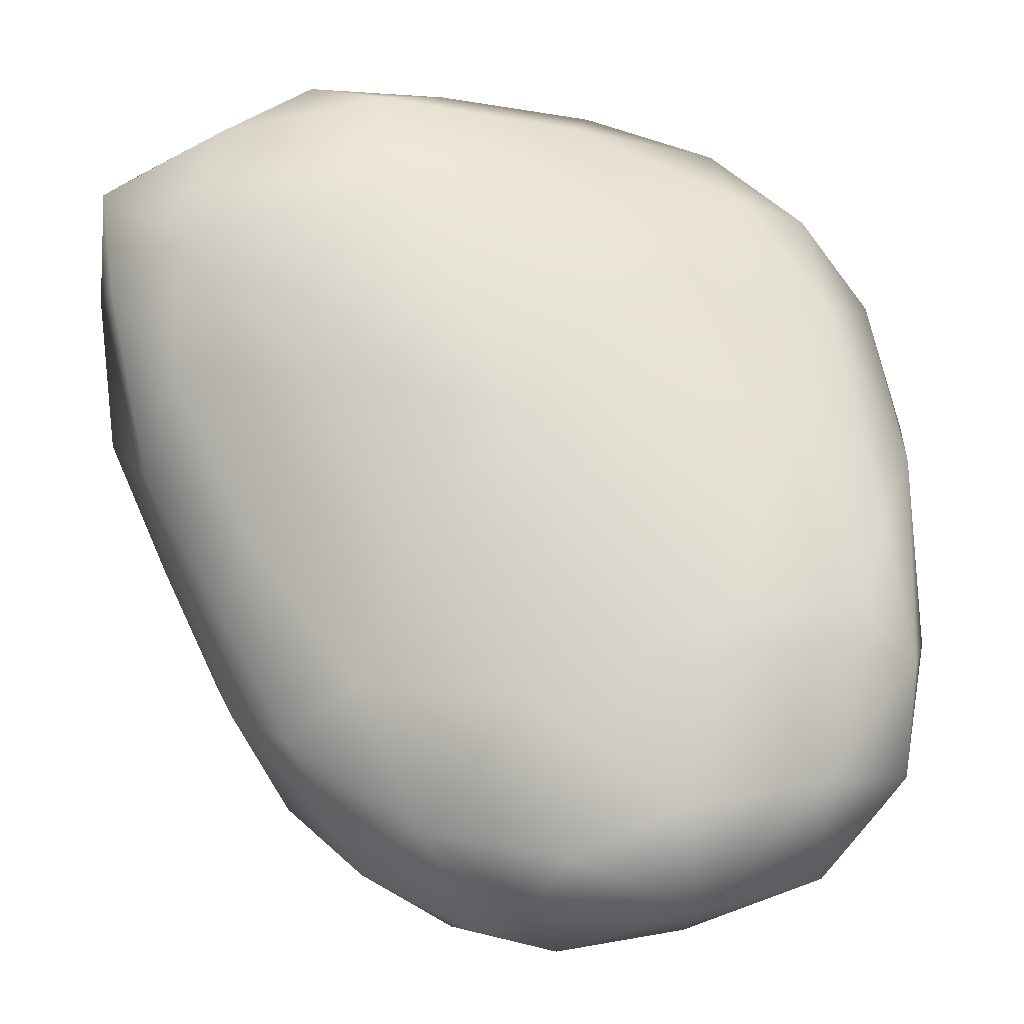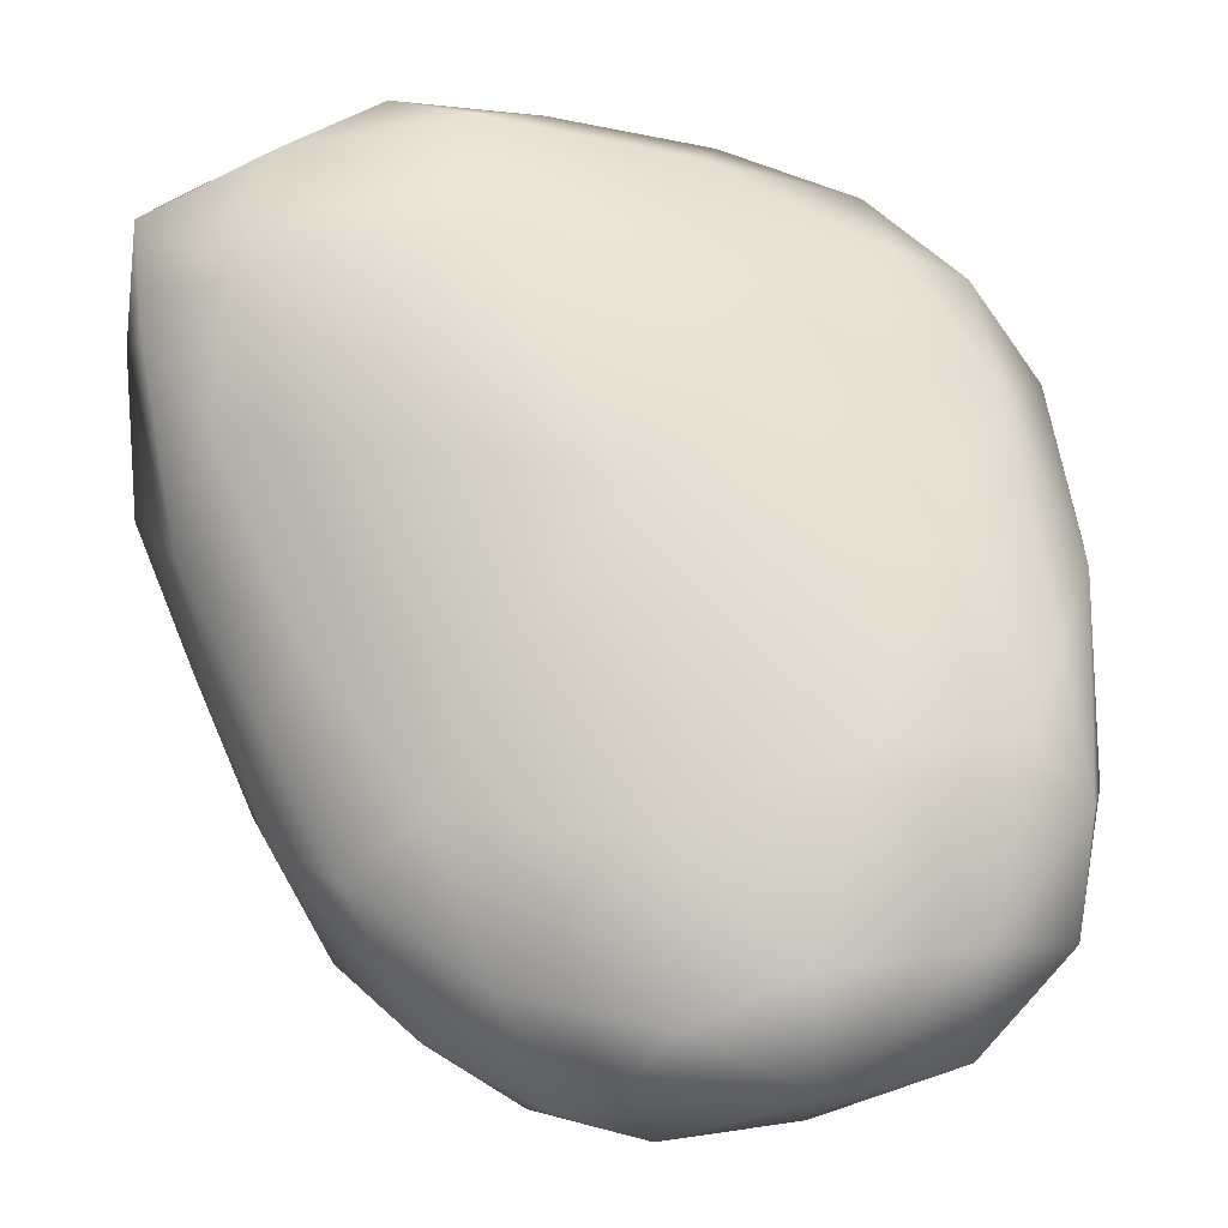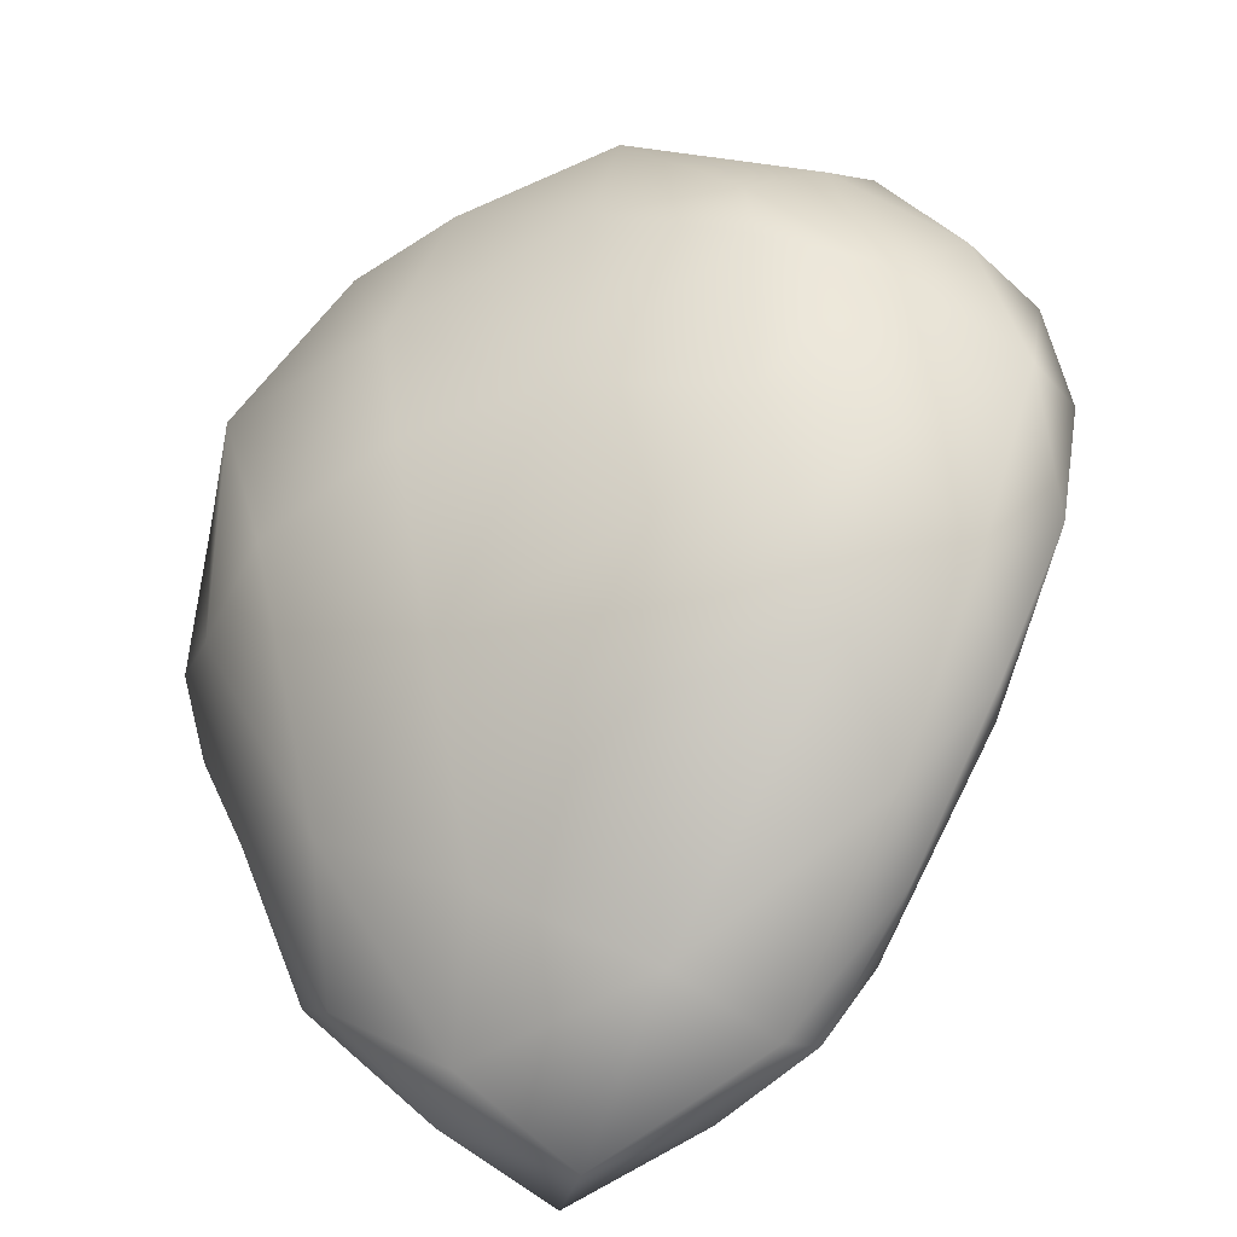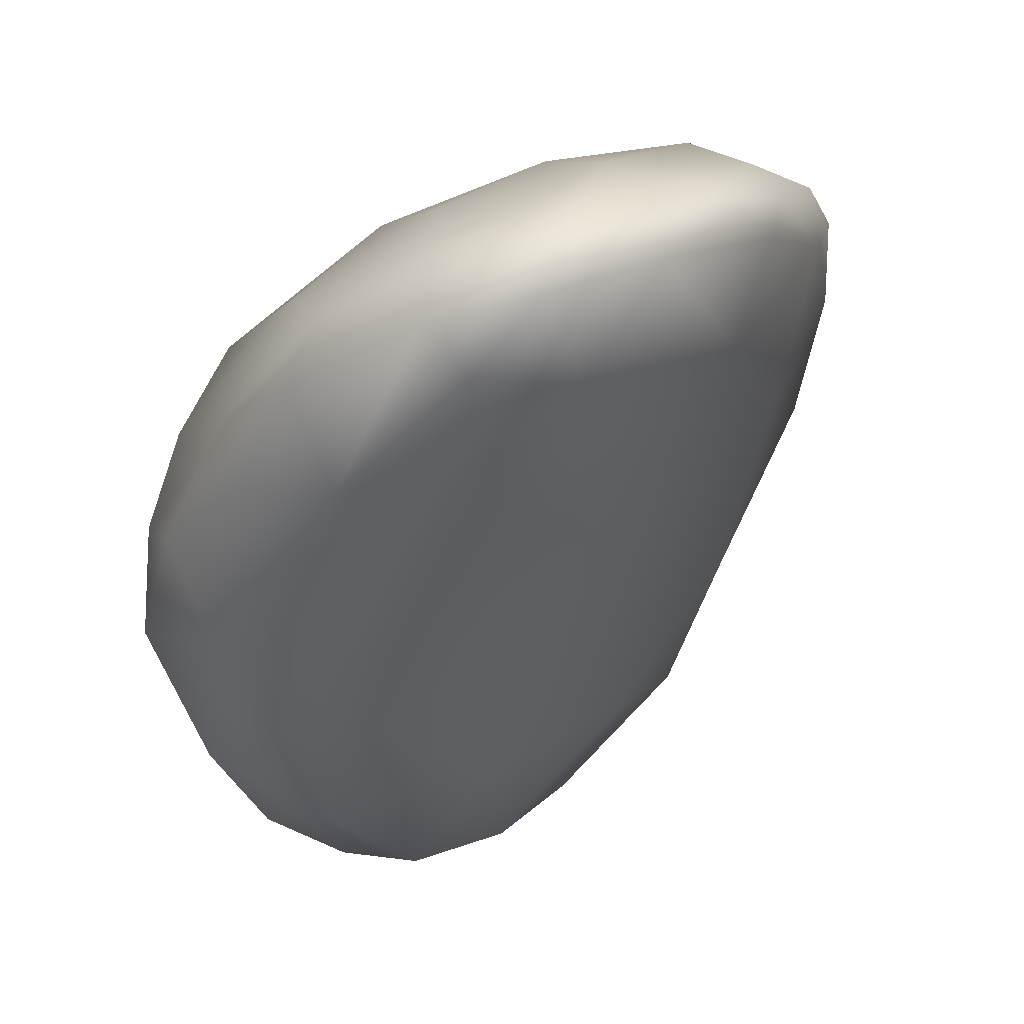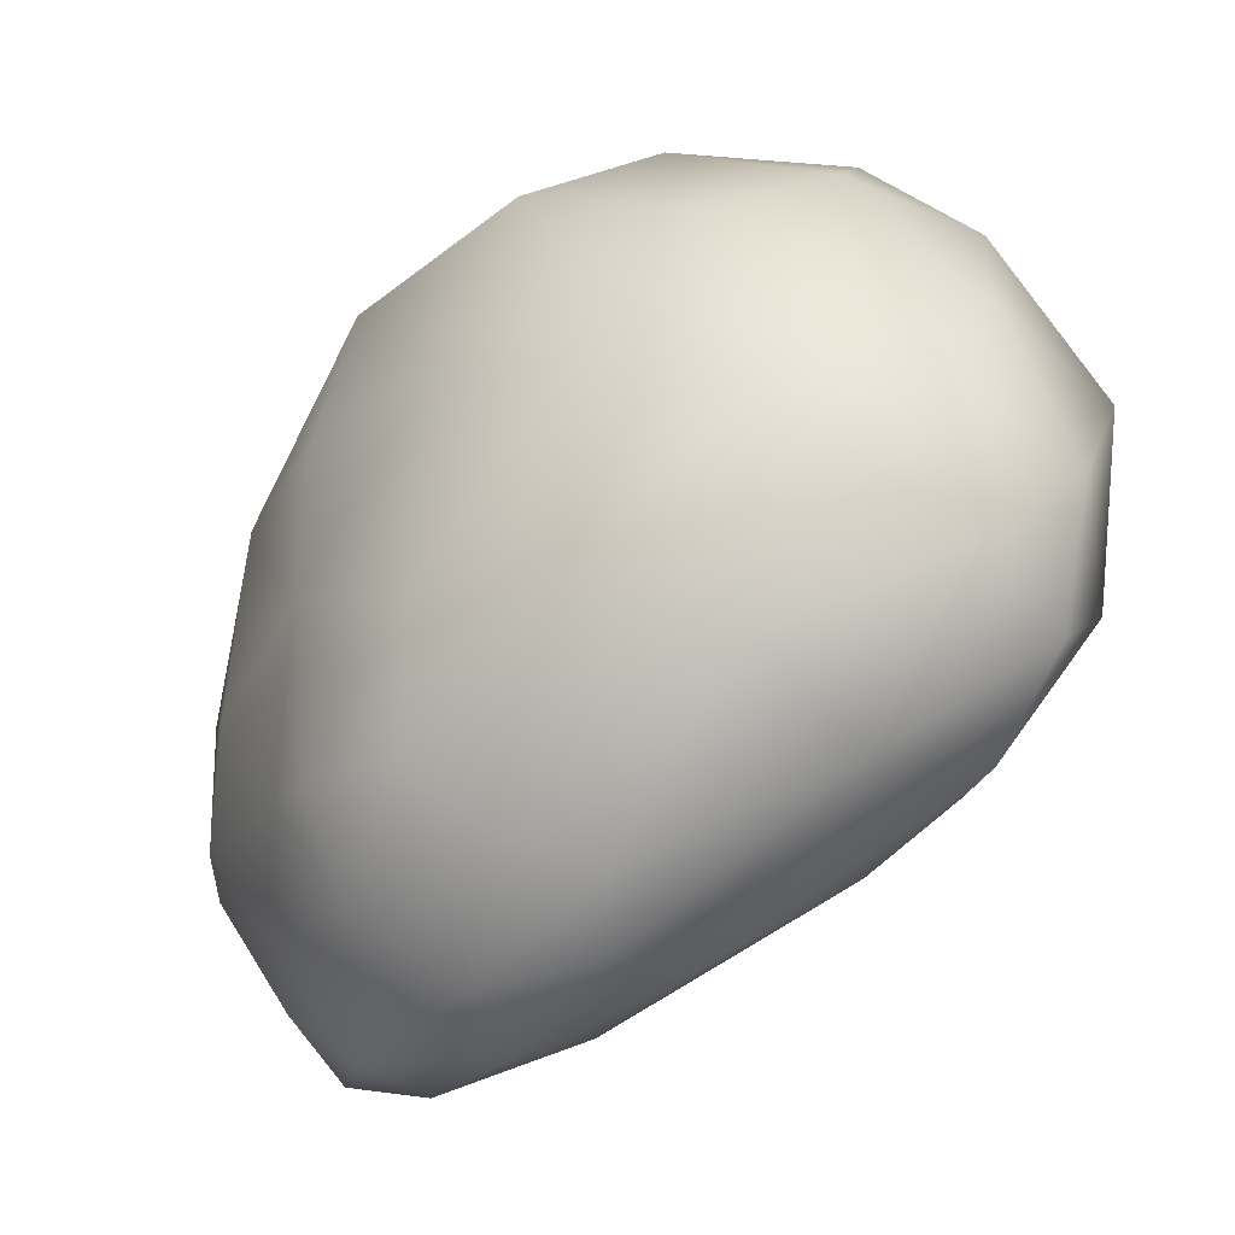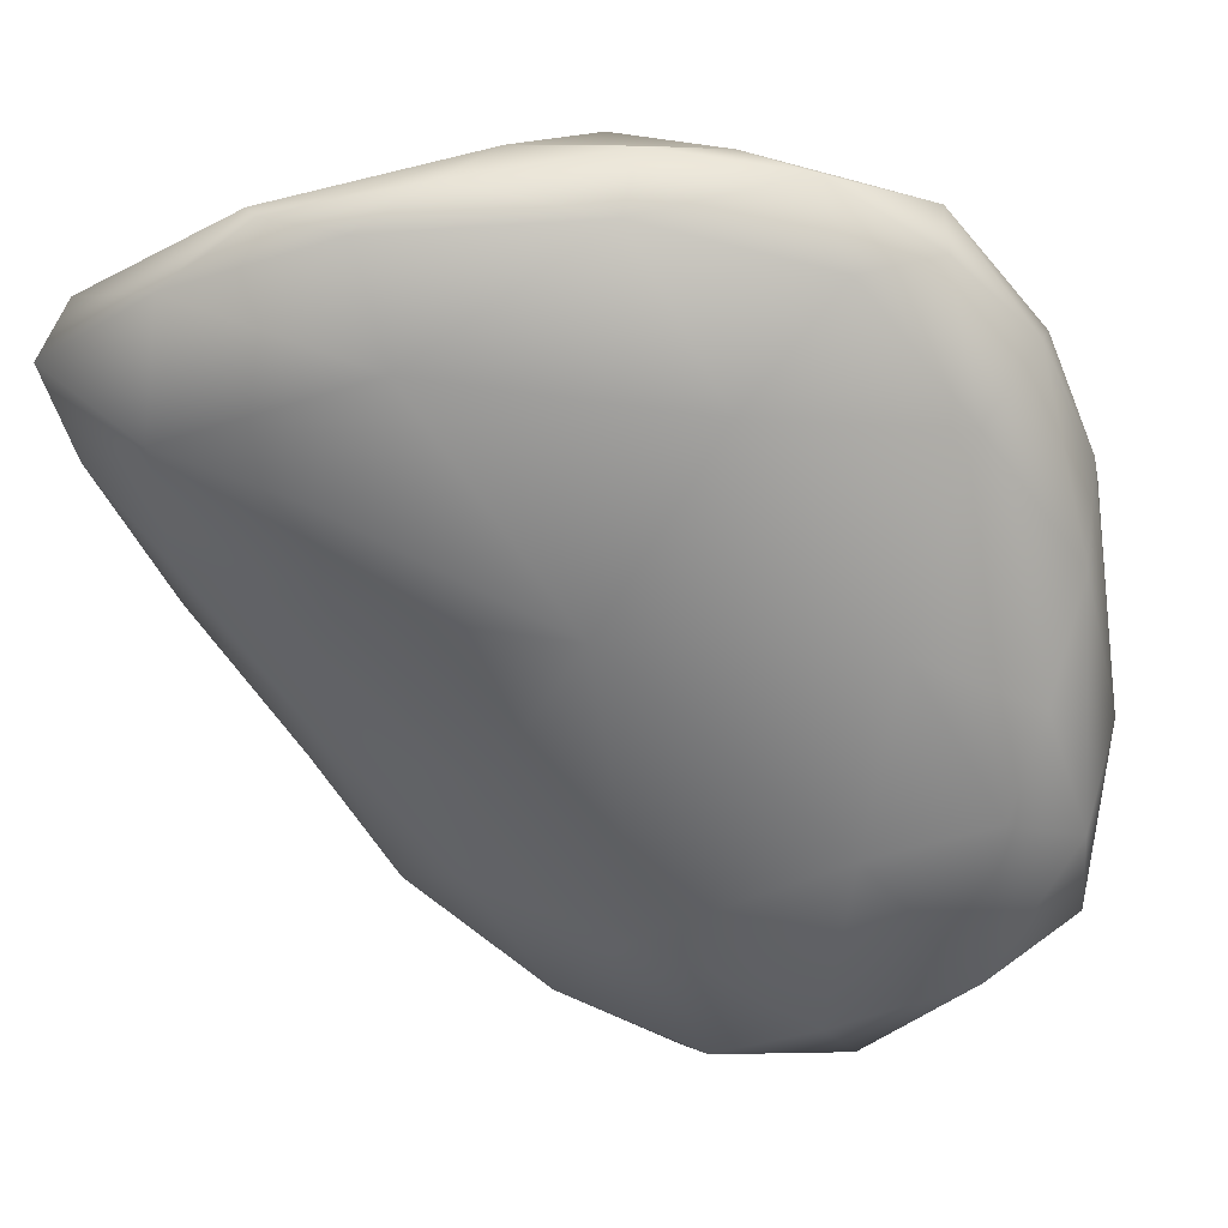
<metadata>
{"format":"obj","ext":"obj","renderer":"f3d","projection":"perspective","resolution":1024,"background":"white","views":[{"elev":-58.5,"azim":14.5,"up":"+Z"},{"elev":-59.0,"azim":12.5,"up":"+Z"},{"elev":77.5,"azim":-37.4,"up":"+Z"},{"elev":-0.3,"azim":-45.6,"up":"+Z"},{"elev":45.6,"azim":74.9,"up":"+Y"},{"elev":-7.8,"azim":25.9,"up":"+Z"}]}
</metadata>
<code>
o 1109
v 5.121 5.913 4.815
v 5.066 5.863 4.814
v 5.038 5.893 4.819
v 5.127 5.854 4.825
v 5.062 5.799 4.868
v 4.991 5.85 4.845
v 5.001 5.916 4.839
v 5.2 5.873 4.847
v 5.182 5.941 4.855
v 5.038 5.947 4.846
v 5.104 5.968 4.869
v 5.168 5.799 4.899
v 4.944 5.898 4.88
v 4.926 5.817 4.899
v 5.237 5.907 4.88
v 4.98 5.948 4.884
v 4.974 5.79 4.897
v 5.231 5.816 4.915
v 5.254 5.859 4.912
v 4.888 5.826 4.946
v 5.219 5.952 4.916
v 5.157 5.977 4.904
v 5.019 5.977 4.905
v 5.01 5.744 4.936
v 5.083 5.7 4.99
v 4.898 5.897 4.949
v 5.26 5.888 4.968
v 5.088 5.989 4.927
v 5.208 5.755 4.983
v 4.928 5.735 4.96
v 4.9 5.772 4.954
v 4.87 5.842 4.999
v 4.94 5.942 4.96
v 5.254 5.807 4.963
v 5.274 5.806 5.023
v 5.034 5.984 4.973
v 5.141 5.979 4.981
v 4.975 5.666 5.007
v 4.868 5.71 5.022
v 5.226 5.932 5.008
v 4.99 5.618 5.046
v 4.858 5.775 5.025
v 4.886 5.878 5.005
v 5.263 5.858 5.072
v 4.9 5.655 5.03
v 5.25 5.733 5.075
v 4.97 5.954 5.034
v 4.923 5.599 5.072
v 4.873 5.622 5.073
v 4.841 5.714 5.073
v 5.275 5.816 5.075
v 4.902 5.872 5.055
v 5.184 5.941 5.069
v 5.057 5.977 5.024
v 5.107 5.964 5.053
v 5.038 5.605 5.093
v 5.163 5.676 5.077
v 4.862 5.789 5.058
v 5.27 5.758 5.117
v 5.236 5.863 5.116
v 4.877 5.58 5.109
v 4.857 5.638 5.099
v 4.944 5.882 5.103
v 5.045 5.929 5.091
v 4.947 5.569 5.13
v 5.036 5.578 5.147
v 5.135 5.626 5.154
v 4.85 5.703 5.104
v 5.214 5.683 5.134
v 5.246 5.711 5.146
v 5.142 5.906 5.126
v 4.888 5.763 5.118
v 5.261 5.797 5.13
v 5.014 5.873 5.14
v 4.892 5.585 5.138
v 4.997 5.567 5.156
v 4.876 5.65 5.137
v 5.198 5.872 5.141
v 5.178 5.844 5.177
v 4.986 5.577 5.164
v 5.065 5.596 5.17
v 4.969 5.787 5.164
v 5.078 5.847 5.161
v 4.965 5.627 5.181
v 4.926 5.7 5.161
v 5.203 5.672 5.176
v 5.139 5.635 5.186
v 5.236 5.732 5.173
v 5.214 5.805 5.17
v 5.08 5.627 5.192
v 5.02 5.716 5.196
v 5.07 5.773 5.197
v 5.099 5.686 5.211
v 5.163 5.679 5.193
v 5.115 5.739 5.214
v 5.166 5.738 5.197
v 5.137 5.791 5.185
f 1 2 3
f 4 2 1
f 2 4 5
f 5 6 2
f 2 6 3
f 3 6 7
f 8 4 1
f 9 8 1
f 3 10 1
f 7 10 3
f 11 1 10
f 11 9 1
f 4 12 5
f 13 6 14
f 8 12 4
f 7 6 13
f 8 9 15
f 7 13 16
f 7 16 10
f 6 5 17
f 6 17 14
f 12 8 18
f 18 8 19
f 20 13 14
f 15 19 8
f 15 9 21
f 9 11 22
f 21 9 22
f 10 16 23
f 10 23 11
f 24 5 25
f 25 5 12
f 26 13 20
f 27 19 15
f 28 11 23
f 22 11 28
f 29 25 12
f 30 31 14
f 17 30 14
f 14 31 20
f 32 26 20
f 13 26 33
f 15 21 27
f 13 33 16
f 24 17 5
f 29 12 18
f 18 19 34
f 34 19 35
f 19 27 35
f 16 33 23
f 23 36 28
f 22 28 37
f 38 30 24
f 24 25 38
f 24 30 17
f 30 39 31
f 18 34 29
f 20 31 39
f 21 40 27
f 22 37 21
f 38 25 41
f 39 42 20
f 20 42 32
f 32 43 26
f 33 26 43
f 44 27 40
f 36 23 33
f 21 37 40
f 28 36 37
f 45 39 30
f 38 45 30
f 29 34 46
f 46 34 35
f 33 47 36
f 48 45 38
f 41 48 38
f 45 49 39
f 42 39 50
f 35 27 51
f 33 43 52
f 52 47 33
f 53 40 37
f 37 36 54
f 37 54 55
f 41 25 56
f 25 29 57
f 50 58 42
f 46 35 59
f 59 35 51
f 42 58 32
f 58 43 32
f 27 44 51
f 60 44 40
f 60 40 53
f 47 54 36
f 55 53 37
f 61 49 48
f 45 48 49
f 56 48 41
f 25 57 56
f 39 49 62
f 62 50 39
f 29 46 57
f 58 52 43
f 63 47 52
f 47 64 54
f 48 56 65
f 65 56 66
f 61 62 49
f 56 57 67
f 62 68 50
f 46 69 57
f 70 69 46
f 46 59 70
f 64 47 63
f 64 71 55
f 55 54 64
f 53 55 71
f 65 61 48
f 56 67 66
f 68 58 50
f 68 72 58
f 72 52 58
f 44 60 73
f 44 73 51
f 72 63 52
f 74 64 63
f 75 61 65
f 66 76 65
f 61 75 62
f 68 62 77
f 57 69 67
f 78 60 53
f 78 71 79
f 53 71 78
f 65 80 75
f 65 76 80
f 66 81 76
f 75 77 62
f 72 68 77
f 59 51 73
f 74 63 82
f 83 64 74
f 71 64 83
f 79 71 83
f 84 75 80
f 81 80 76
f 77 75 84
f 67 81 66
f 84 85 77
f 69 86 67
f 67 86 87
f 86 69 70
f 88 86 70
f 77 85 72
f 88 70 59
f 85 82 72
f 88 59 73
f 82 63 72
f 89 60 78
f 73 60 89
f 74 82 83
f 80 81 90
f 84 80 90
f 87 90 81
f 81 67 87
f 91 85 84
f 82 85 91
f 92 82 91
f 88 73 89
f 92 83 82
f 89 78 79
f 93 84 90
f 93 91 84
f 90 87 94
f 87 86 94
f 93 95 91
f 86 88 94
f 96 94 88
f 88 89 96
f 95 92 91
f 97 92 95
f 96 89 97
f 97 83 92
f 79 83 97
f 89 79 97
f 93 90 94
f 94 96 93
f 96 95 93
f 96 97 95

</code>
